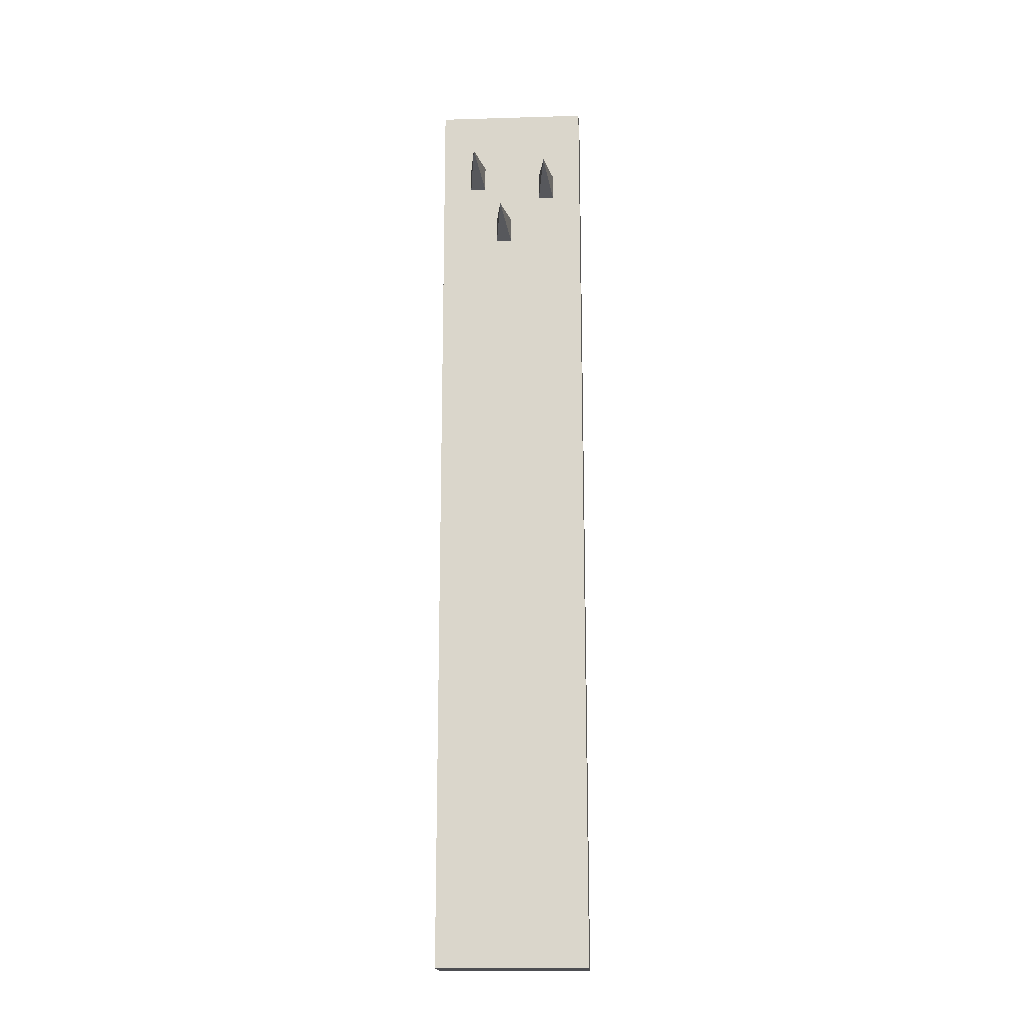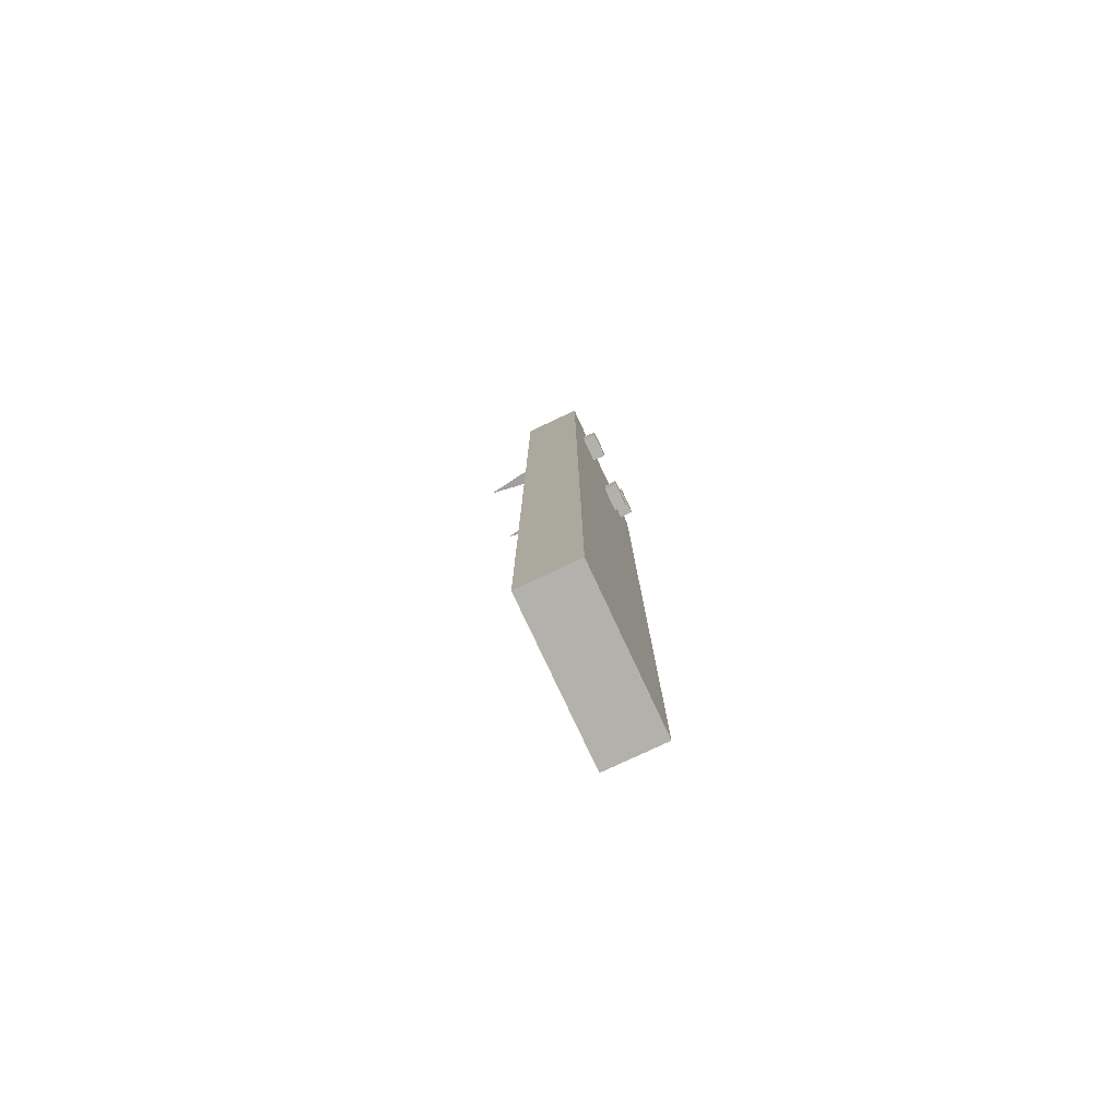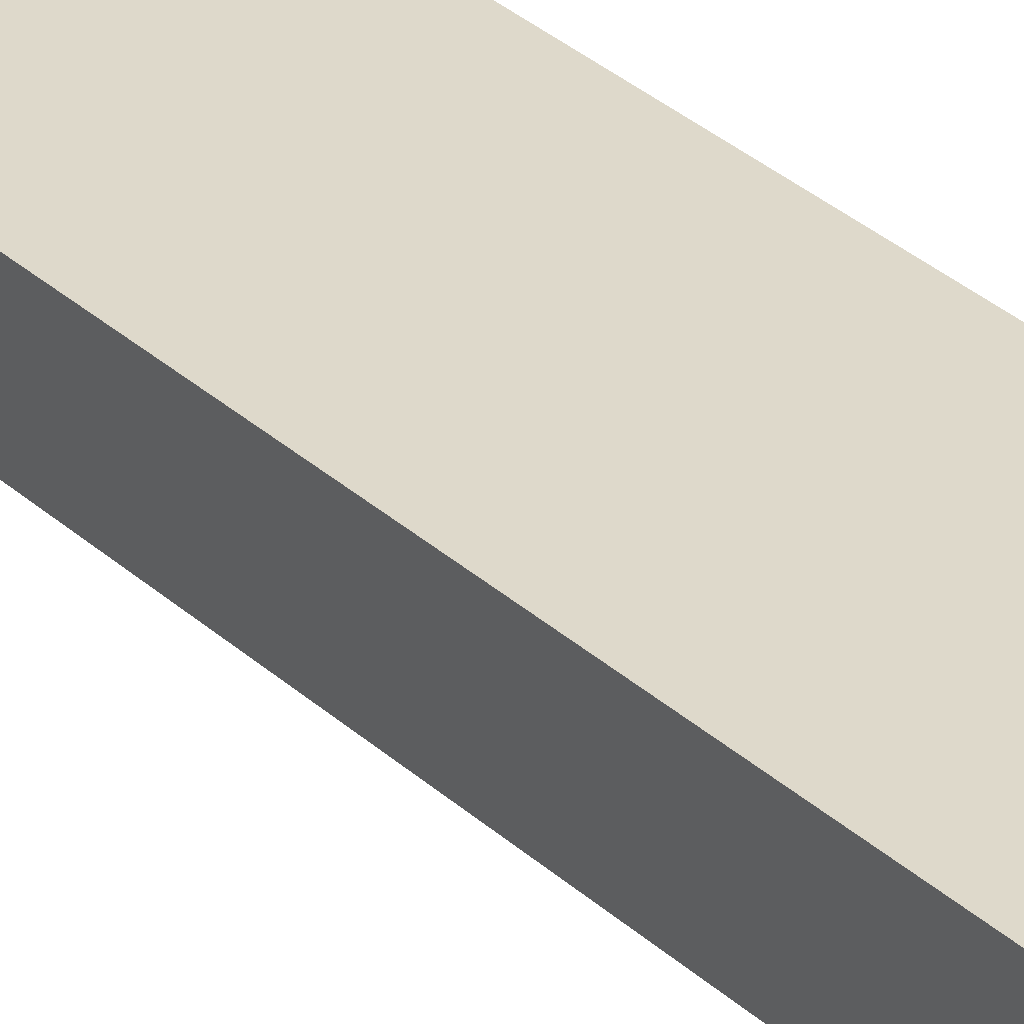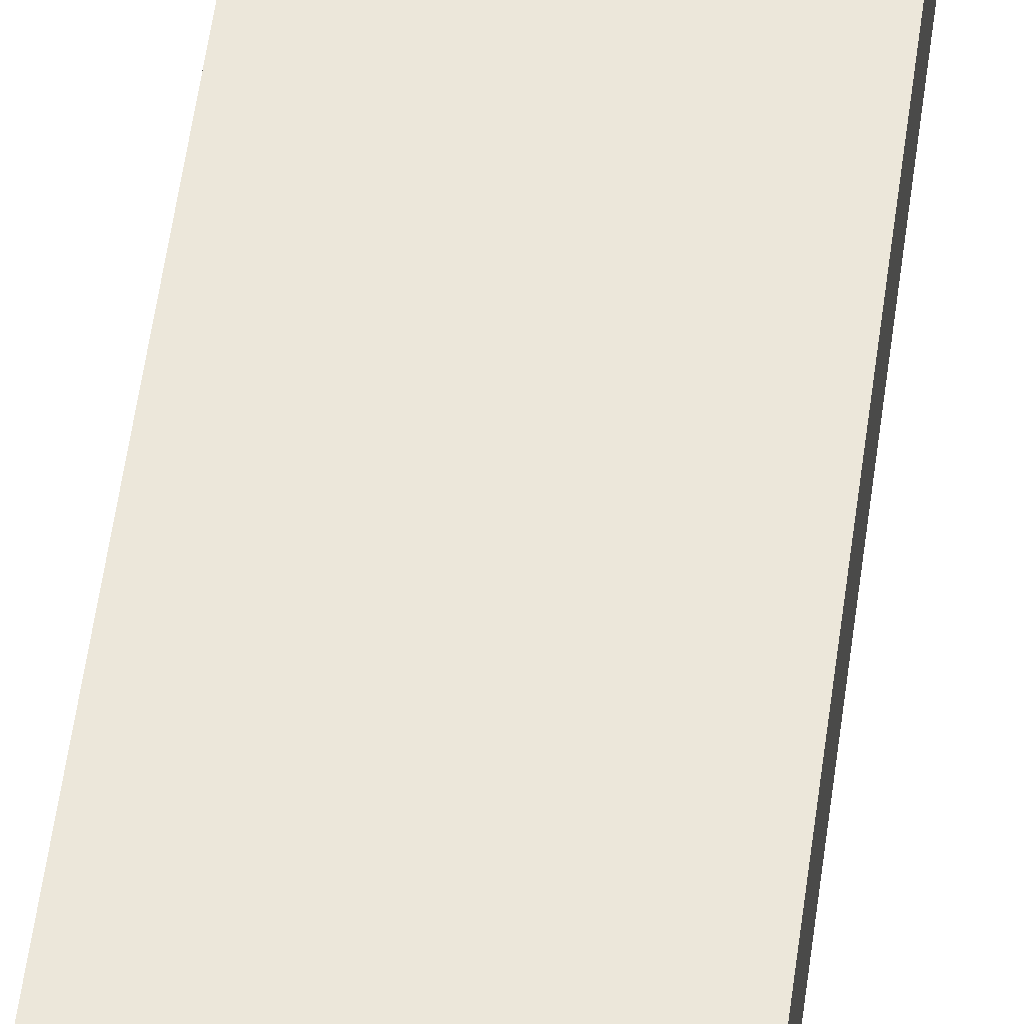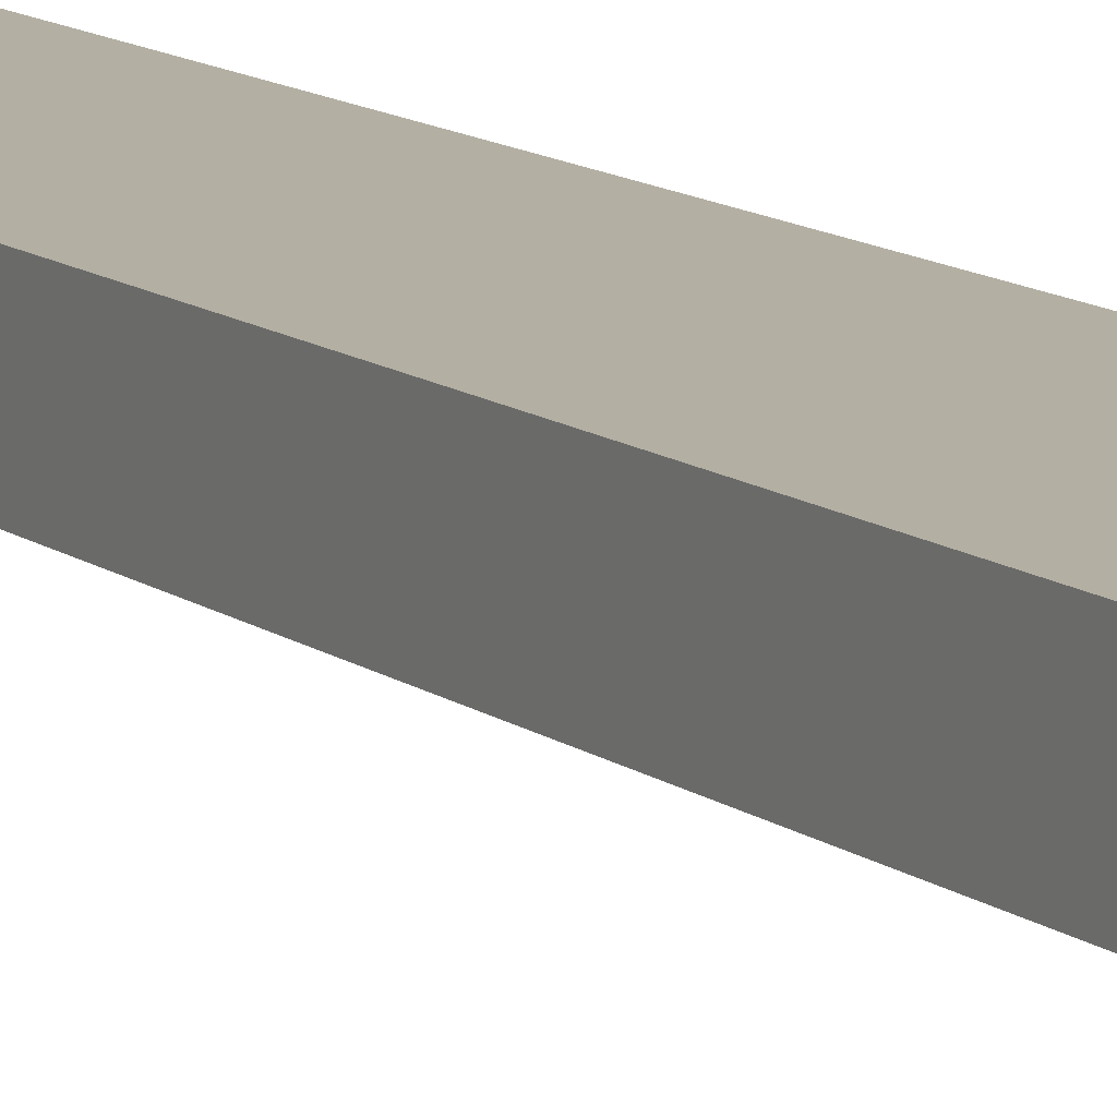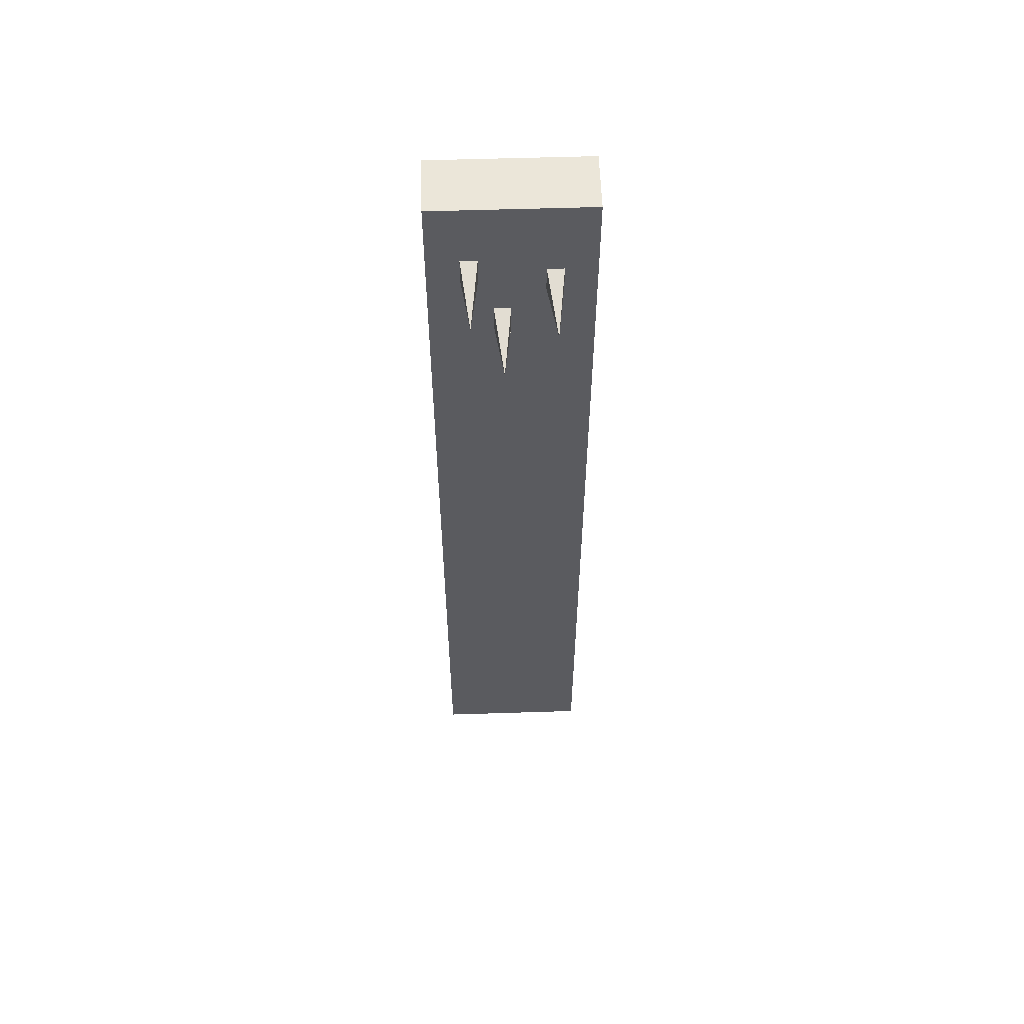
<metadata>
{"format":"obj","ext":"obj","renderer":"f3d","projection":"perspective","resolution":1024,"background":"white","views":[{"elev":-17.2,"azim":3.4,"up":"+Z"},{"elev":-79.1,"azim":115.1,"up":"+Z"},{"elev":31.8,"azim":-38.2,"up":"+Y"},{"elev":53.0,"azim":7.4,"up":"+Y"},{"elev":11.1,"azim":-29.1,"up":"+Y"},{"elev":57.0,"azim":-1.9,"up":"+Z"}]}
</metadata>
<code>
v -4.409 10.04 45.9
v -4.409 10.04 49.7
v -0.5558 10.04 45.9
v -0.5558 10.04 49.7
v -0.5558 8.074 49.7
v -4.409 8.074 49.7
v -4.409 8.074 45.9
v -0.5558 8.074 45.9
v 3.648 10.04 53.19
v 3.648 10.04 56.99
v 7.501 10.04 53.19
v 7.501 10.04 56.99
v 7.501 8.074 56.99
v 3.648 8.074 56.99
v 3.648 8.074 53.19
v 7.501 8.074 53.19
v -7.423 10.04 55.25
v -7.423 10.04 59.06
v -3.57 10.04 55.25
v -3.57 10.04 59.06
v -3.57 8.074 59.06
v -7.423 8.074 59.06
v -7.423 8.074 55.25
v -3.57 8.074 55.25
v 11.04 -0.4464 68.38
v 11.04 8.074 68.38
v -11.04 -0.4464 68.38
v -11.04 8.074 68.38
v -11.04 -0.4464 -68.38
v -11.04 8.074 -68.38
v 11.04 -0.4464 -68.38
v 11.04 8.074 -68.38
v -1.259 -10.04 47.8
v -2.415 -0.4464 49.7
v -0.103 -0.4464 49.7
v -0.103 -0.4464 45.9
v -2.415 -0.4464 45.9
v -5.496 -10.04 57.16
v -6.652 -0.4464 59.06
v -4.341 -0.4464 59.06
v -4.341 -0.4464 55.26
v -6.652 -0.4464 55.26
v 5.574 -10.04 55.31
v 4.419 -0.4464 57.21
v 6.73 -0.4464 57.21
v 6.73 -0.4464 53.4
v 4.419 -0.4464 53.4
f 1 2 4 3
f 6 5 4 2
f 7 6 2 1
f 3 8 7 1
f 4 5 8 3
f 9 10 12 11
f 14 13 12 10
f 15 14 10 9
f 11 16 15 9
f 12 13 16 11
f 17 18 20 19
f 22 21 20 18
f 23 22 18 17
f 19 24 23 17
f 20 21 24 19
f 27 28 30 29
f 29 30 32 31
f 26 32 30 28
f 32 26 25 31
f 31 25 27 29
f 27 25 26 28
f 35 34 33
f 36 35 33
f 33 37 36
f 33 34 37
f 40 39 38
f 41 40 38
f 38 42 41
f 38 39 42
f 45 44 43
f 46 45 43
f 43 47 46
f 43 44 47

</code>
